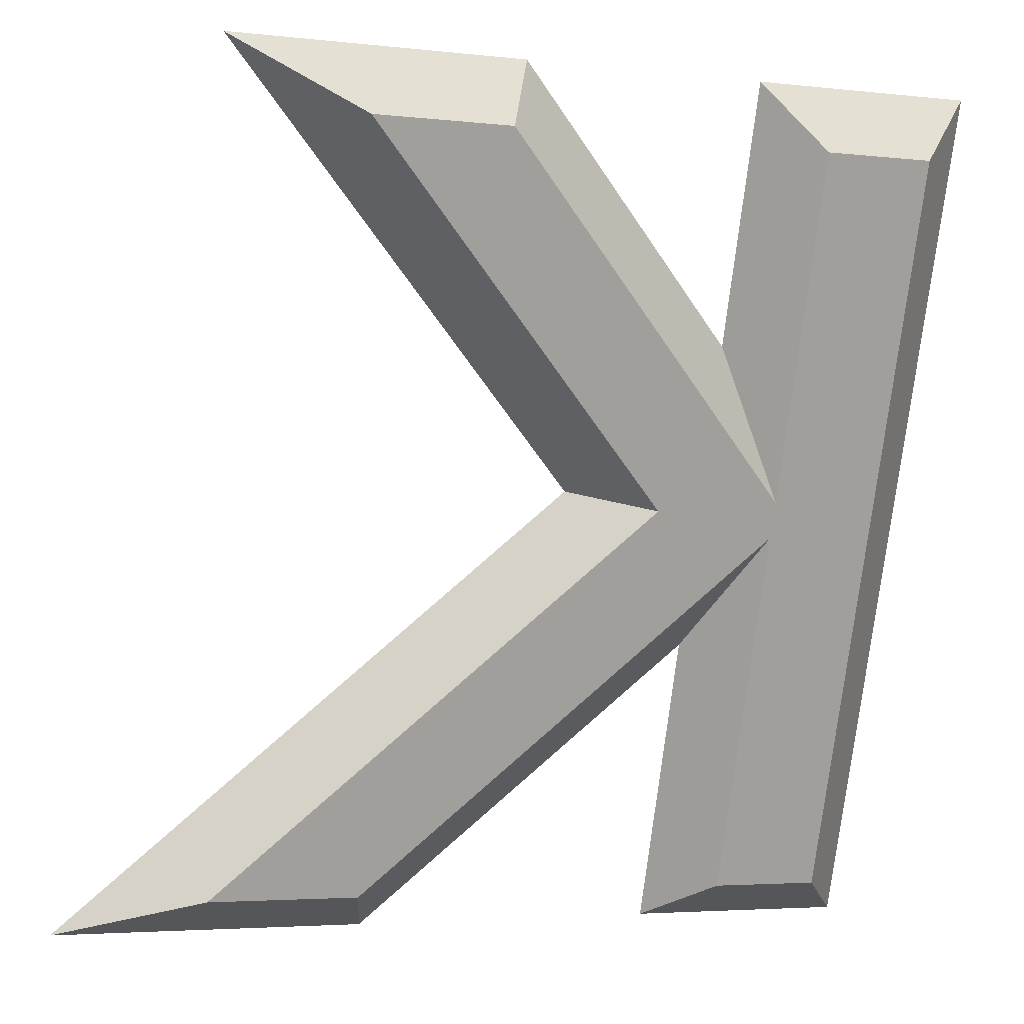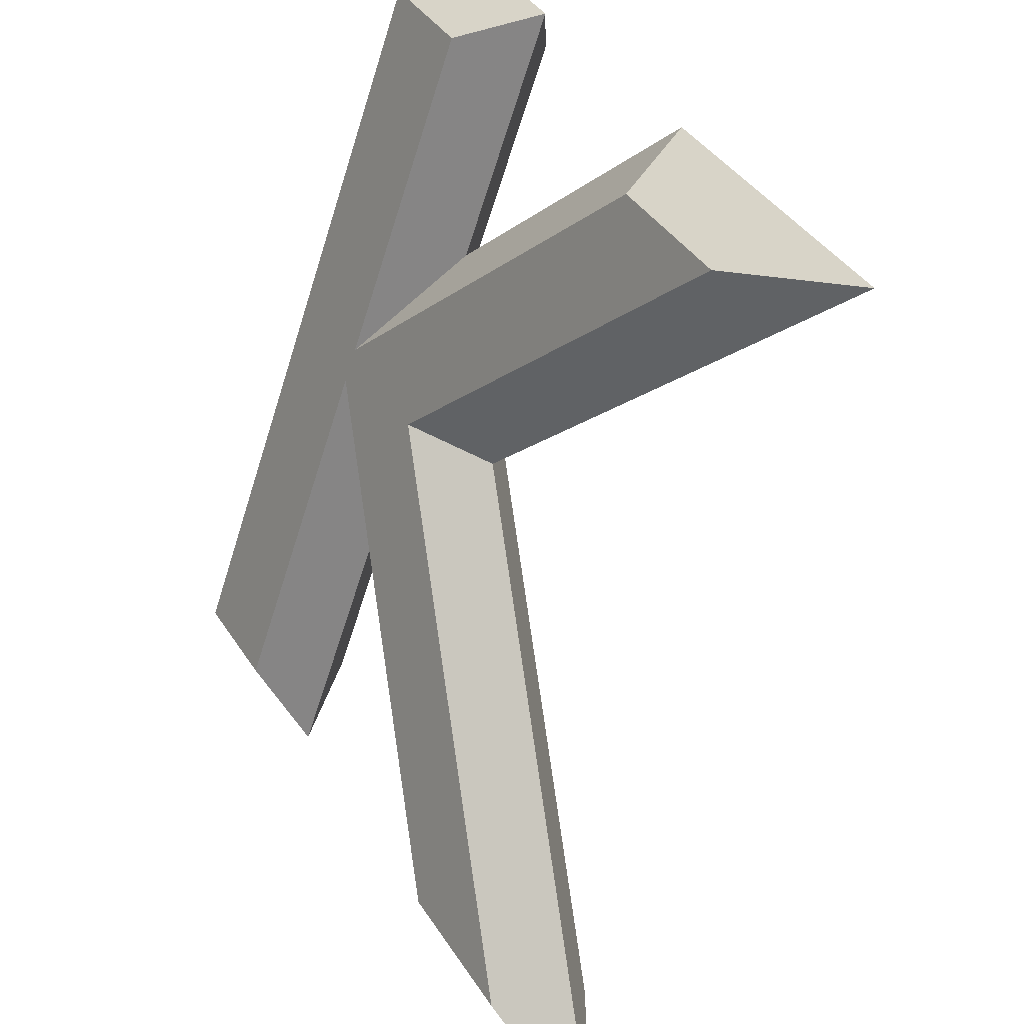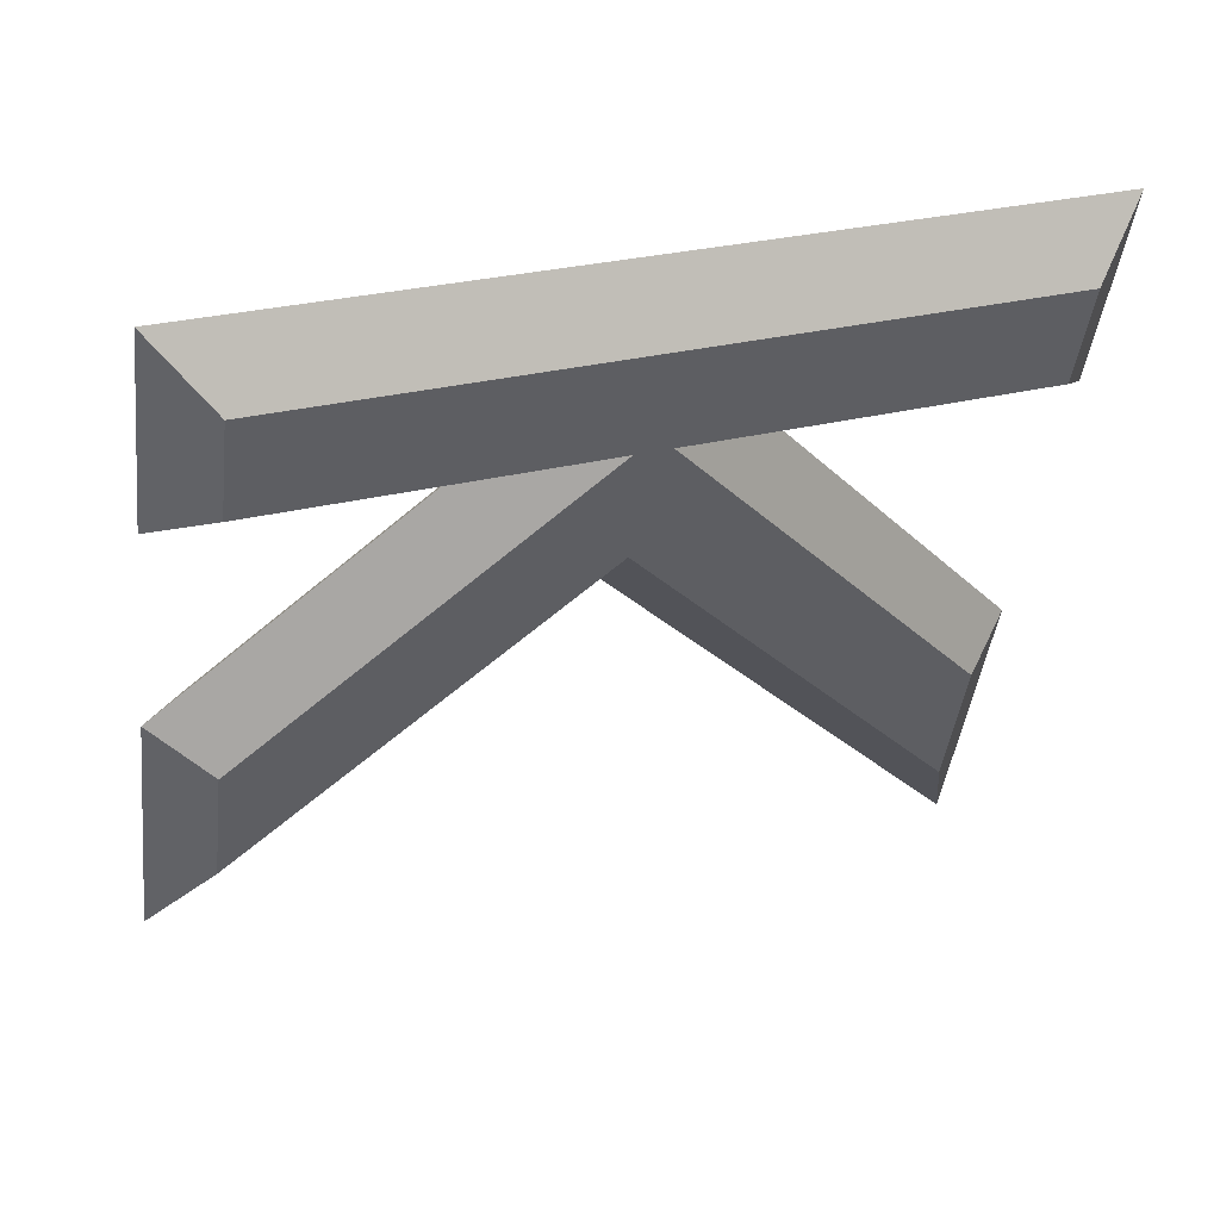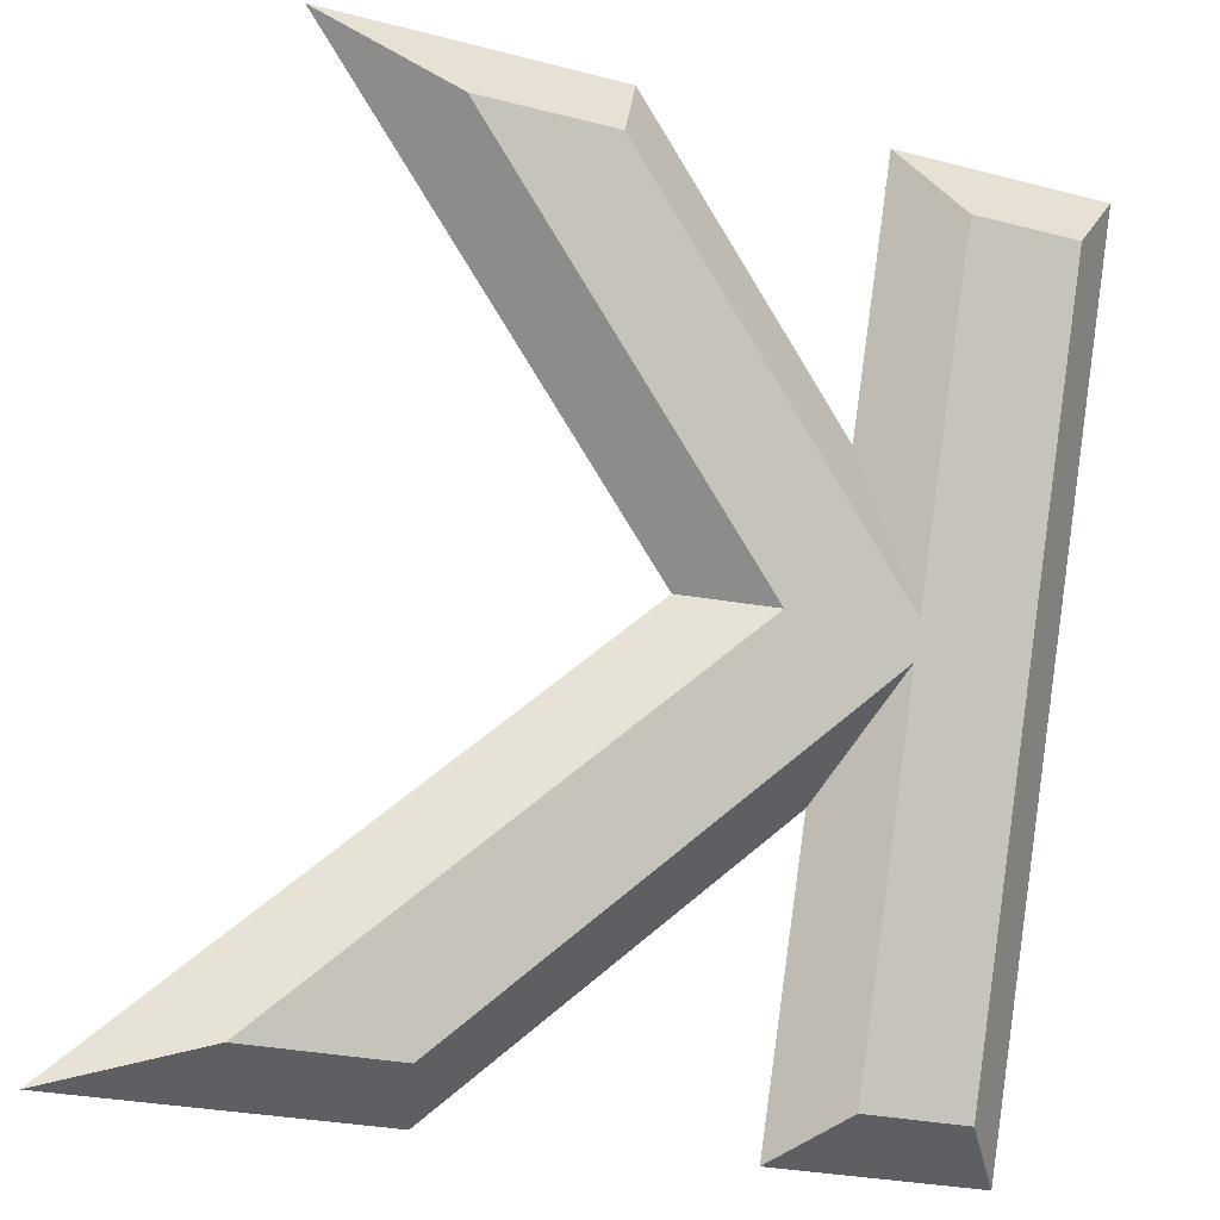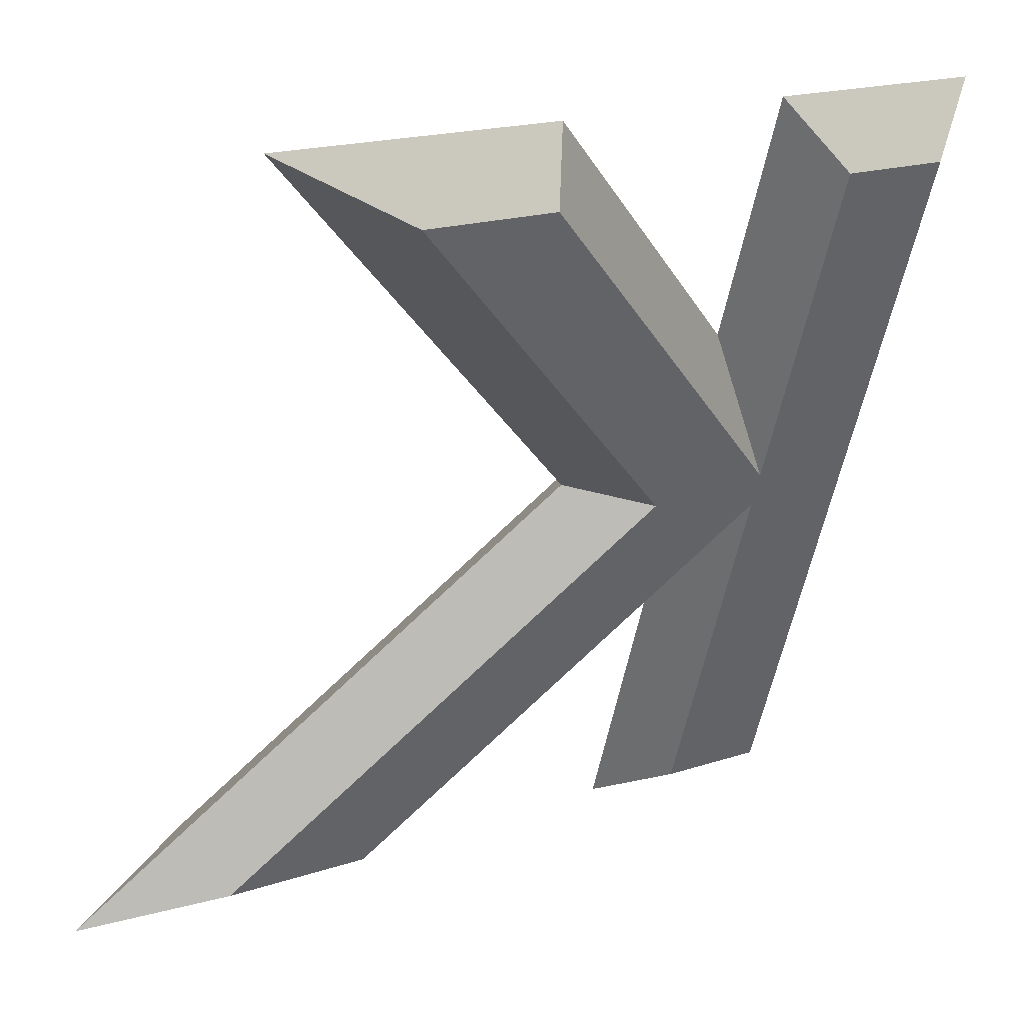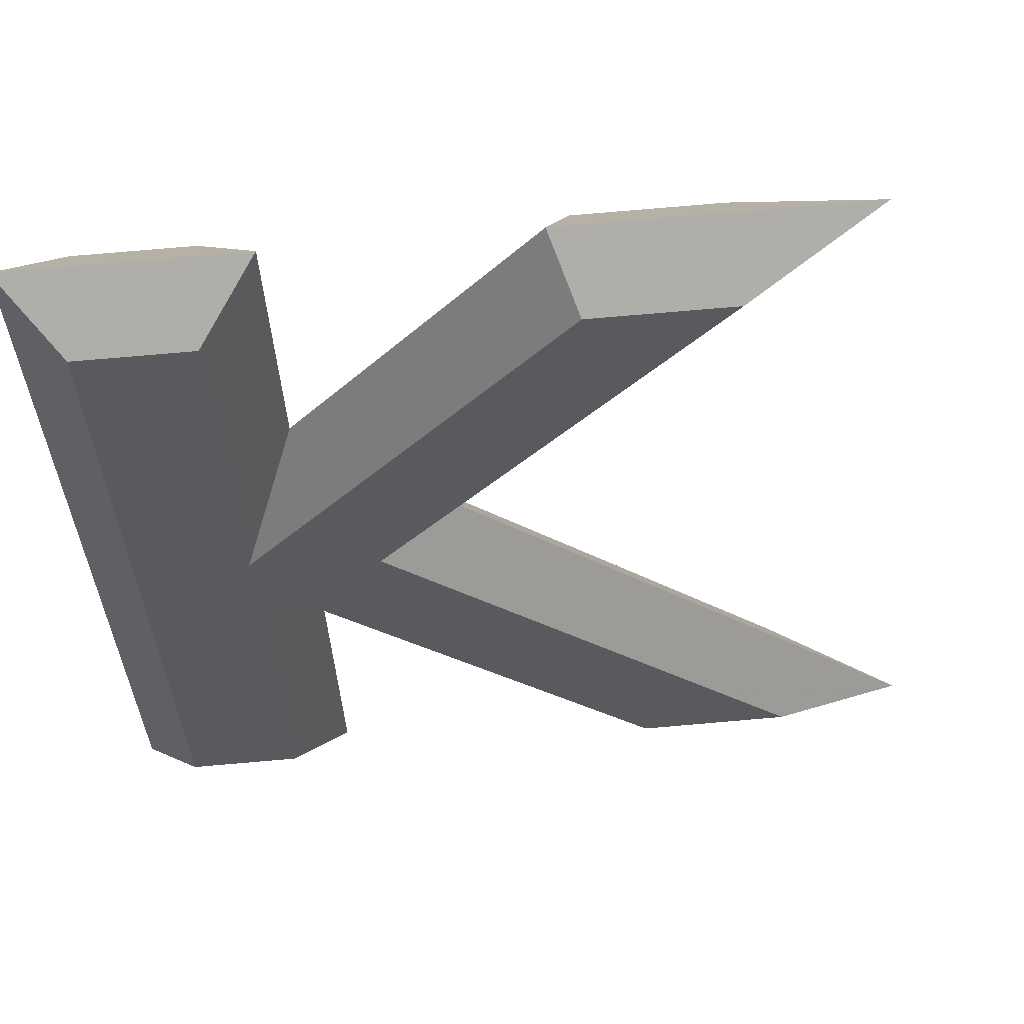
<metadata>
{"format":"obj","ext":"obj","renderer":"f3d","projection":"perspective","resolution":1024,"background":"white","views":[{"elev":-3.9,"azim":159.6,"up":"+Y"},{"elev":39.7,"azim":60.5,"up":"+Y"},{"elev":-43.4,"azim":-96.9,"up":"+Z"},{"elev":-24.4,"azim":156.8,"up":"+Y"},{"elev":19.1,"azim":148.2,"up":"+Y"},{"elev":77.8,"azim":-4.9,"up":"+Y"}]}
</metadata>
<code>
o Text
v 0.17 0.0171 0.04698
v -0.177 0.3338 -0.06828
v -0.177 0.0171 0.04698
v -0.275 0.0171 0.04698
v -0.275 0.658 -0.1863
v -0.177 0.658 -0.1863
v -0.177 0.3648 -0.07956
v 0.11 0.658 -0.1863
v 0.232 0.658 -0.1863
v -0.065 0.3545 -0.0758
v 0.305 0.0171 0.04698
v 0.17 -0.0171 -0.04698
v -0.177 0.2996 -0.1622
v -0.177 -0.0171 -0.04698
v -0.275 -0.0171 -0.04698
v -0.275 0.6238 -0.2802
v -0.177 0.6238 -0.2802
v -0.177 0.3306 -0.1735
v 0.11 0.6238 -0.2802
v 0.232 0.6238 -0.2802
v -0.065 0.3202 -0.1698
v 0.305 -0.0171 -0.04698
v 0.17 -0.0171 -0.04698
v 0.1497 -0.04698 0.0171
v -0.177 0.2996 -0.1622
v -0.127 0.2056 -0.07481
v -0.177 -0.0171 -0.04698
v -0.127 -0.04698 0.0171
v -0.275 -0.0171 -0.04698
v -0.325 -0.04698 0.0171
v -0.275 0.6238 -0.2802
v -0.325 0.6879 -0.2504
v -0.177 0.6238 -0.2802
v -0.127 0.6879 -0.2504
v -0.177 0.3306 -0.1735
v -0.127 0.4682 -0.1704
v 0.11 0.6238 -0.2802
v 0.08806 0.6879 -0.2504
v 0.232 0.6238 -0.2802
v 0.3459 0.6879 -0.2504
v -0.065 0.3202 -0.1698
v 0.004753 0.3392 -0.1235
v 0.305 -0.0171 -0.04698
v 0.4283 -0.04698 0.0171
v 0.1497 -0.04698 0.0171
v 0.17 0.0171 0.04698
v -0.127 0.2056 -0.07481
v -0.177 0.3338 -0.06828
v -0.127 -0.04698 0.0171
v -0.177 0.0171 0.04698
v -0.325 -0.04698 0.0171
v -0.275 0.0171 0.04698
v -0.325 0.6879 -0.2504
v -0.275 0.658 -0.1863
v -0.127 0.6879 -0.2504
v -0.177 0.658 -0.1863
v -0.127 0.4682 -0.1704
v -0.177 0.3648 -0.07956
v 0.08806 0.6879 -0.2504
v 0.11 0.658 -0.1863
v 0.3459 0.6879 -0.2504
v 0.232 0.658 -0.1863
v 0.004753 0.3392 -0.1235
v -0.065 0.3545 -0.0758
v 0.4283 -0.04698 0.0171
v 0.305 0.0171 0.04698
f 4 6 5
f 4 7 6
f 7 9 8
f 7 10 9
f 4 2 7
f 2 10 7
f 2 11 10
f 4 3 2
f 1 11 2
f 17 15 16
f 18 15 17
f 20 18 19
f 21 18 20
f 13 15 18
f 21 13 18
f 22 13 21
f 14 15 13
f 22 12 13
f 24 26 25 23
f 26 28 27 25
f 28 30 29 27
f 30 32 31 29
f 32 34 33 31
f 34 36 35 33
f 36 38 37 35
f 38 40 39 37
f 40 42 41 39
f 42 44 43 41
f 44 24 23 43
f 46 48 47 45
f 48 50 49 47
f 50 52 51 49
f 52 54 53 51
f 54 56 55 53
f 56 58 57 55
f 58 60 59 57
f 60 62 61 59
f 62 64 63 61
f 64 66 65 63
f 66 46 45 65

</code>
